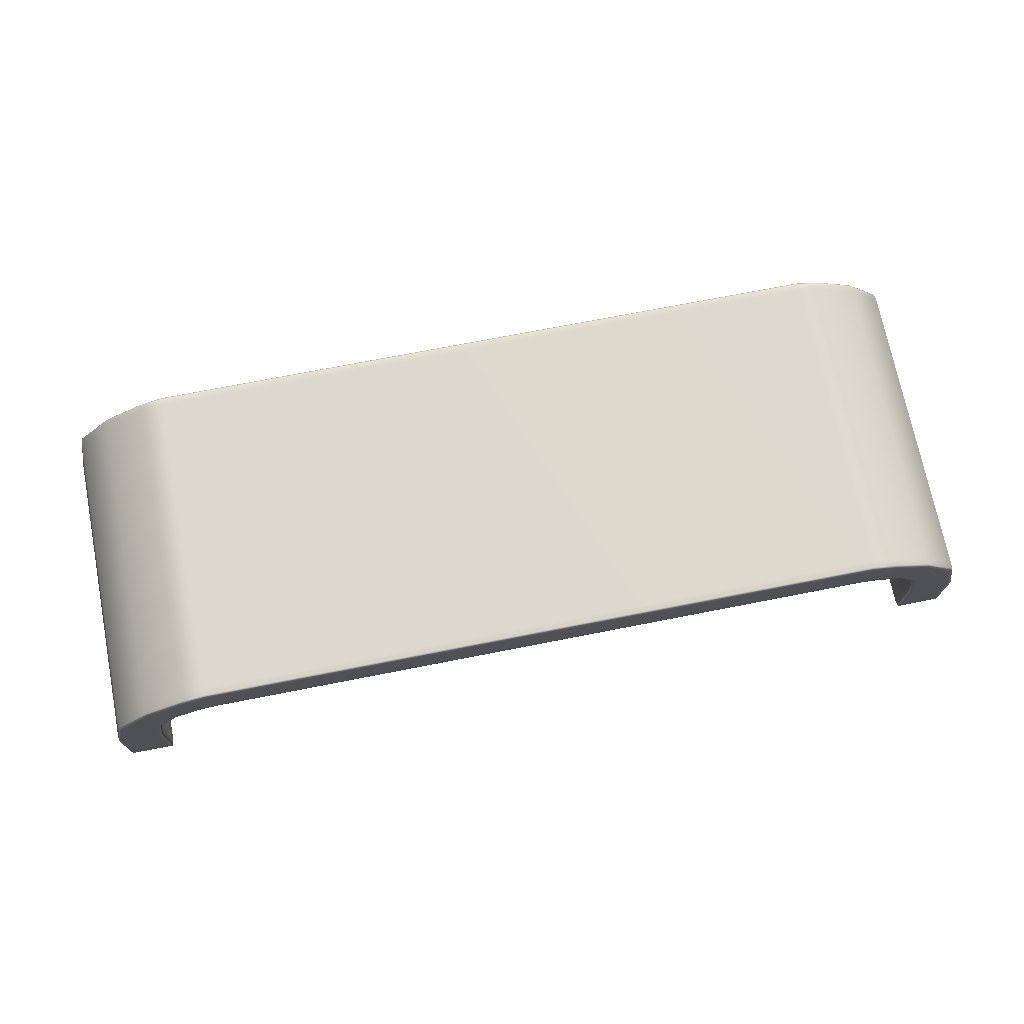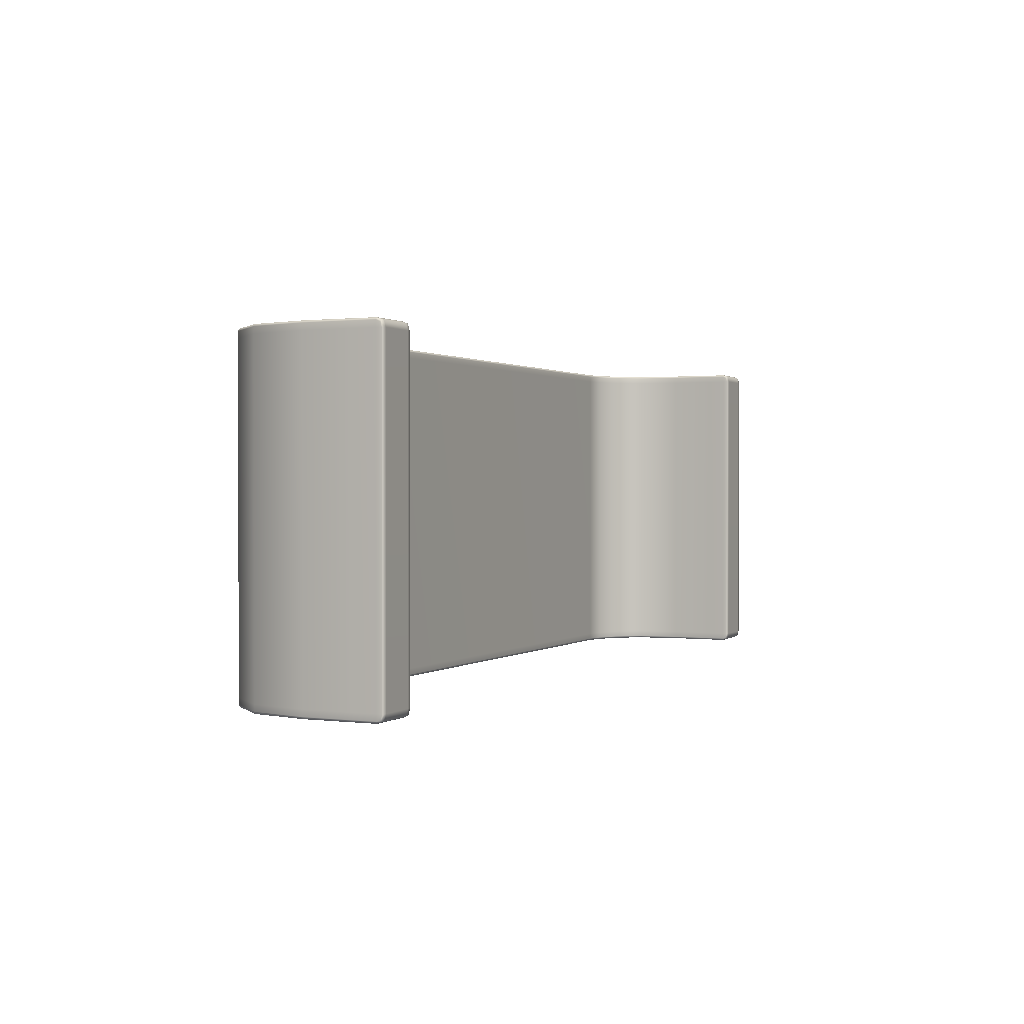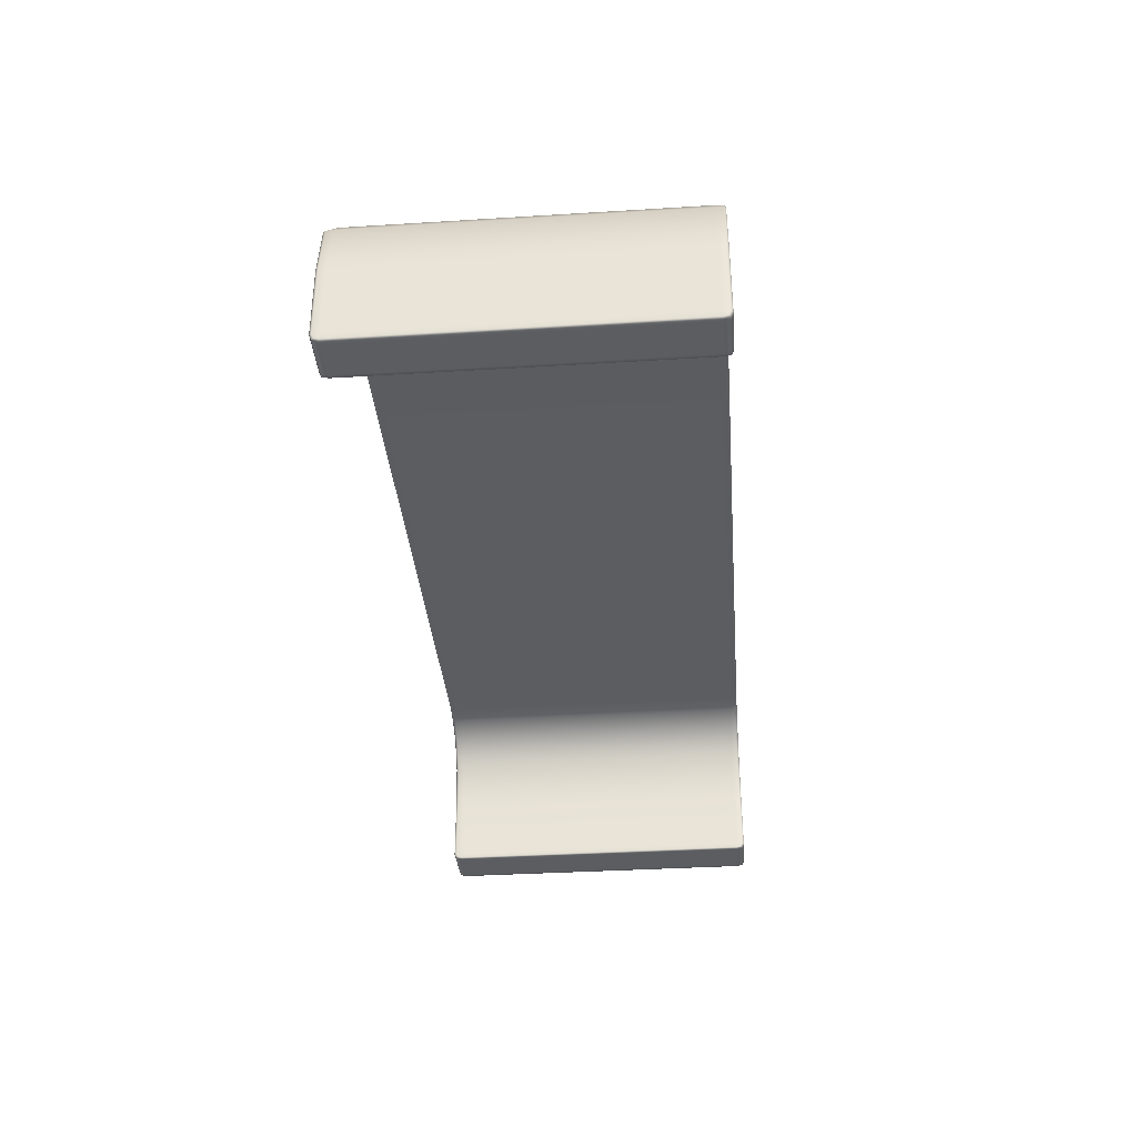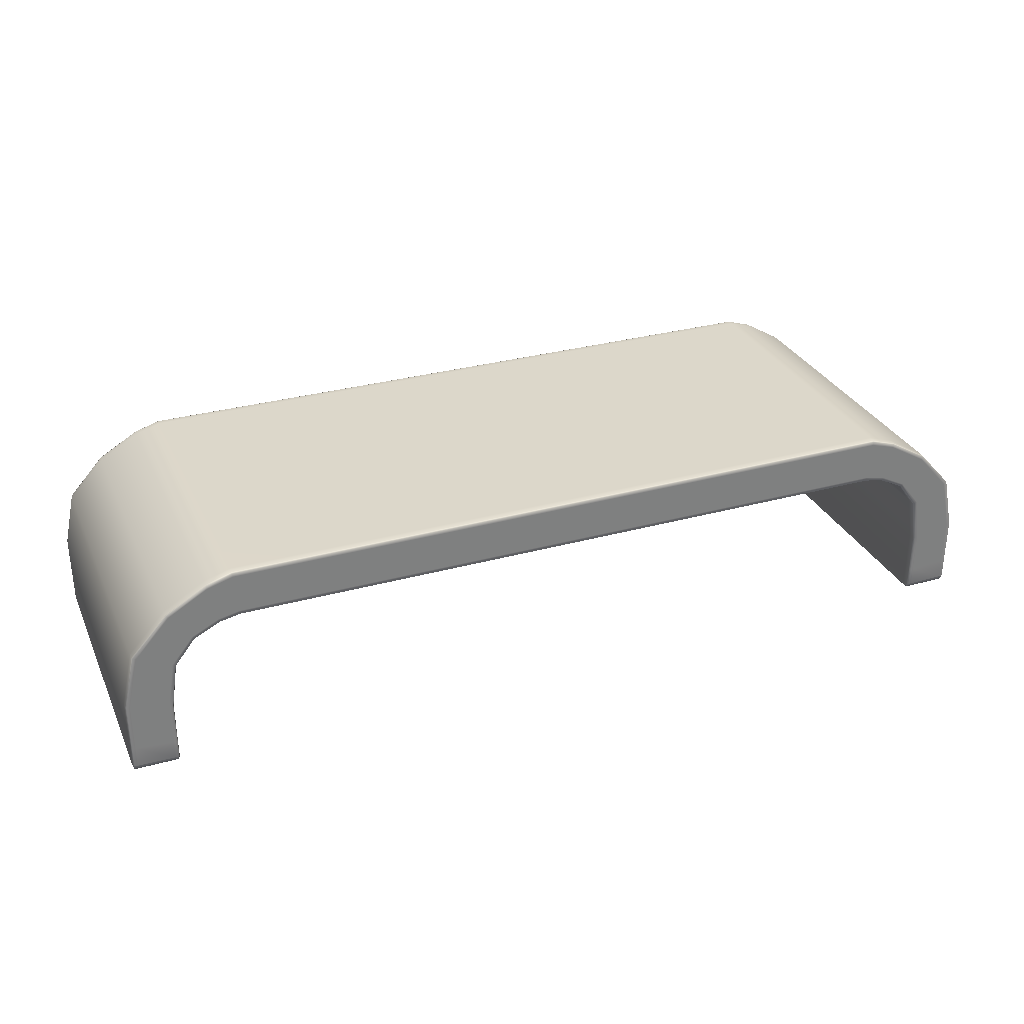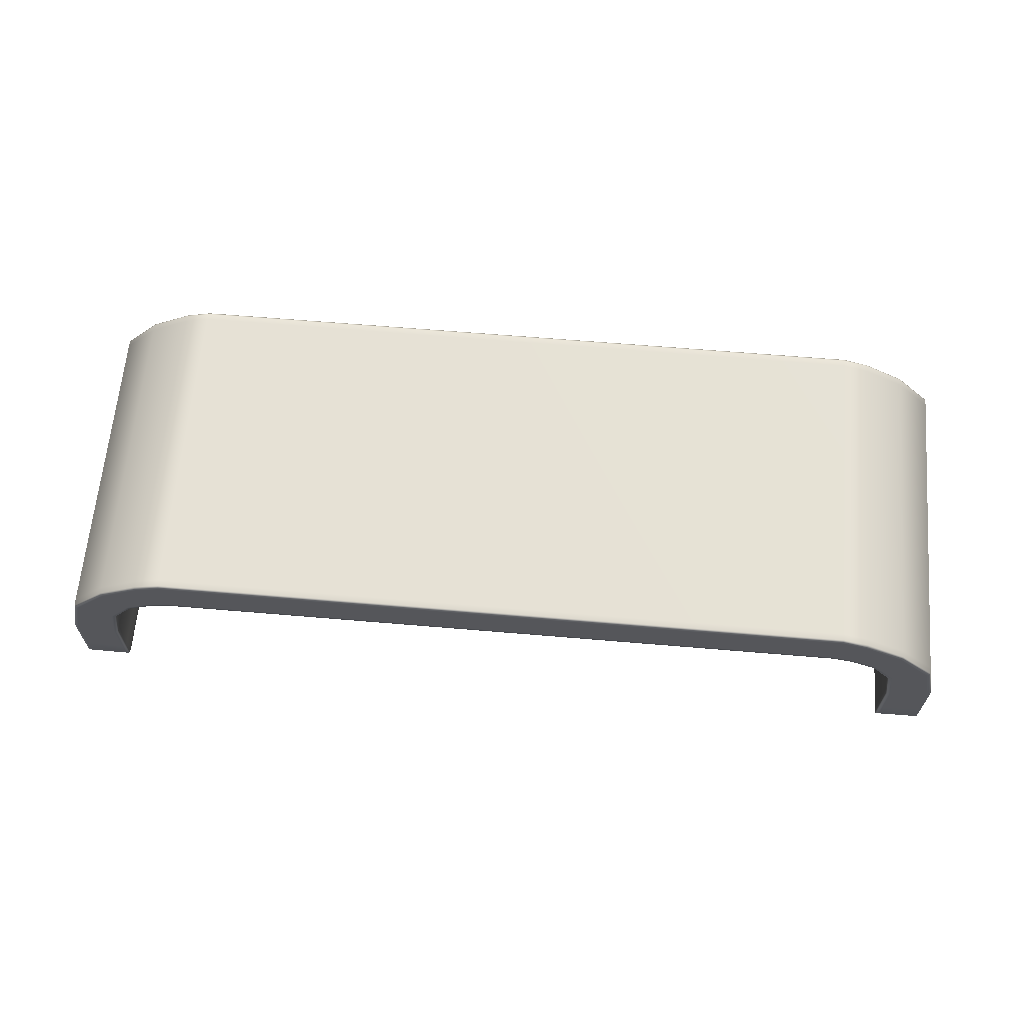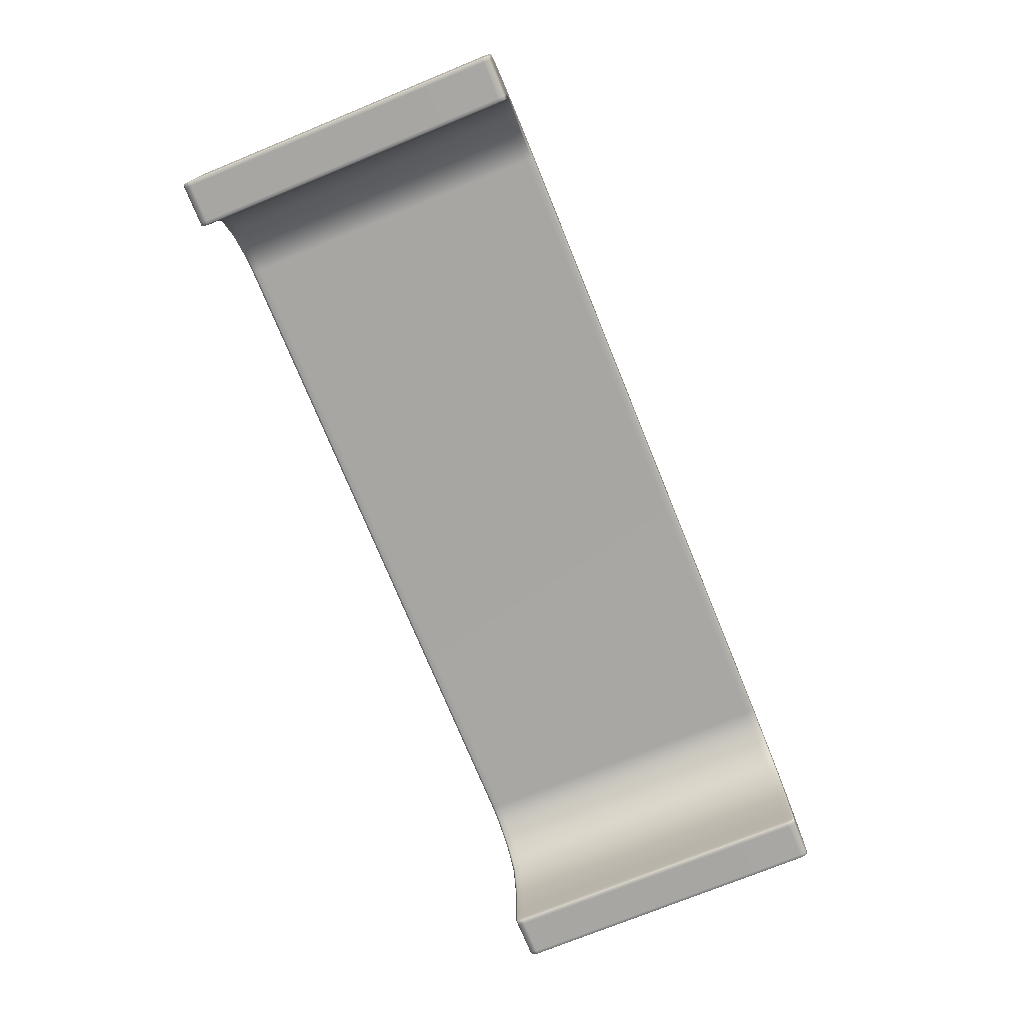
<metadata>
{"format":"obj","ext":"obj","renderer":"f3d","projection":"perspective","resolution":1024,"background":"white","views":[{"elev":72.1,"azim":-11.1,"up":"+Y"},{"elev":0.9,"azim":-64.9,"up":"+Z"},{"elev":-35.5,"azim":-85.3,"up":"+Y"},{"elev":30.7,"azim":158.2,"up":"+Y"},{"elev":64.1,"azim":4.9,"up":"+Y"},{"elev":-74.3,"azim":112.2,"up":"+Y"}]}
</metadata>
<code>
g default
v 17.58 2.751 2.214
v 18.13 3.01 2.214
v 18.13 3.01 -2.214
v 17.58 2.751 -2.214
v 6.456 2.751 2.214
v 6.456 2.751 -2.214
v 5.906 3.01 -2.214
v 5.906 3.01 2.214
v 17.67 1.26 -2.192
v 17.67 1.26 2.192
v 18.29 1.265 -2.192
v 18.29 1.265 2.192
v 5.747 1.265 -2.192
v 6.361 1.26 -2.192
v 6.361 1.26 2.192
v 5.747 1.265 2.192
v 16.96 3.275 2.214
v 16.96 3.275 -2.214
v 17.09 3.871 -2.214
v 17.09 3.871 2.214
v 7.071 3.275 2.214
v 6.943 3.871 2.214
v 6.943 3.871 -2.214
v 7.071 3.275 -2.214
v 6.955 3.815 2.242
v 5.959 2.986 2.242
v 5.803 1.246 2.214
v 5.803 1.246 -2.214
v 5.959 2.986 -2.242
v 6.955 3.815 -2.242
v 17.08 3.815 -2.242
v 18.08 2.986 -2.242
v 18.23 1.246 -2.214
v 18.23 1.246 2.214
v 18.08 2.986 2.242
v 17.08 3.815 2.242
v 7.059 3.332 -2.242
v 6.404 2.776 -2.242
v 6.305 1.244 -2.214
v 6.305 1.244 2.214
v 6.404 2.776 2.242
v 7.059 3.332 2.242
v 16.98 3.332 2.242
v 17.63 2.776 2.242
v 17.73 1.244 2.214
v 17.73 1.244 -2.214
v 17.63 2.776 -2.242
v 16.98 3.332 -2.242
v 17.67 1.554 -2.214
v 17.67 1.554 2.214
v 17.73 1.559 2.242
v 18.23 1.597 2.242
v 18.29 1.601 2.214
v 18.29 1.601 -2.214
v 18.23 1.597 -2.242
v 17.73 1.559 -2.242
v 5.744 1.601 -2.214
v 5.744 1.601 2.214
v 5.803 1.597 2.242
v 6.305 1.559 2.242
v 6.364 1.554 2.214
v 6.364 1.554 -2.214
v 6.305 1.559 -2.242
v 5.803 1.597 -2.242
v 16.69 3.331 2.214
v 16.69 3.331 -2.214
v 16.74 3.918 -2.242
v 16.74 3.979 -2.214
v 16.74 3.979 2.214
v 16.69 3.393 2.242
v 16.74 3.983 -2.13
v 5.903 3.012 -2.13
v 6.942 3.875 -2.13
v 5.74 1.601 -2.13
v 5.756 1.246 -2.214
v 5.803 1.223 -2.13
v 5.744 1.246 -2.13
v 6.305 1.223 -2.13
v 6.352 1.243 -2.214
v 6.364 1.243 -2.13
v 6.46 2.75 -2.13
v 6.368 1.554 -2.13
v 7.072 3.271 -2.13
v 16.69 3.327 -2.13
v 16.96 3.271 -2.13
v 17.58 2.75 -2.13
v 17.67 1.554 -2.13
v 17.67 1.243 -2.13
v 17.68 1.243 -2.214
v 17.73 1.223 -2.13
v 18.23 1.223 -2.13
v 18.28 1.246 -2.214
v 18.29 1.246 -2.13
v 18.13 3.012 -2.13
v 18.3 1.601 -2.13
v 17.09 3.875 -2.13
v 16.69 3.327 2.13
v 6.46 2.75 2.13
v 7.072 3.271 2.13
v 6.368 1.554 2.13
v 6.305 1.223 2.13
v 6.364 1.243 2.13
v 6.352 1.243 2.214
v 5.803 1.223 2.13
v 5.756 1.246 2.214
v 5.744 1.246 2.13
v 5.903 3.012 2.13
v 5.74 1.601 2.13
v 6.942 3.875 2.13
v 16.74 3.983 2.13
v 17.09 3.875 2.13
v 18.13 3.012 2.13
v 18.3 1.601 2.13
v 18.23 1.223 2.13
v 18.29 1.246 2.13
v 18.28 1.246 2.214
v 17.73 1.223 2.13
v 17.67 1.243 2.13
v 17.68 1.243 2.214
v 17.58 2.75 2.13
v 17.67 1.554 2.13
v 16.96 3.271 2.13
v 17.67 1.306 -2.214
v 17.67 1.306 2.214
v 17.73 1.307 2.242
v 18.23 1.316 2.242
v 18.29 1.317 2.214
v 18.29 1.317 -2.214
v 18.23 1.316 -2.242
v 17.73 1.307 -2.242
v 5.744 1.317 -2.214
v 5.744 1.317 2.214
v 5.803 1.316 2.242
v 6.305 1.307 2.242
v 6.364 1.306 2.214
v 6.364 1.306 -2.214
v 6.305 1.307 -2.242
v 5.803 1.316 -2.242
v 7.348 3.331 2.214
v 7.348 3.331 -2.214
v 7.343 3.393 -2.242
v 7.297 3.918 -2.242
v 7.292 3.979 -2.214
v 7.292 3.979 2.214
v 7.297 3.918 2.242
v 7.343 3.393 2.242
v 17.61 3.505 2.242
v 17.61 3.505 -2.242
v 6.426 3.505 -2.242
v 6.426 3.505 2.242
v 18.23 2.251 -2.242
v 18.23 2.251 2.242
v 5.803 2.251 -2.242
v 5.803 2.251 2.242
v 16.74 3.918 2.242
v 6.701 3.148 -2.242
v 6.305 2.147 -2.242
v 6.305 2.147 2.242
v 6.701 3.148 2.242
v 17.34 3.148 2.242
v 17.73 2.147 2.242
v 17.73 2.147 -2.242
v 17.34 3.148 -2.242
v 16.69 3.393 -2.242
v 16.74 3.967 2.242
v 5.917 3.005 2.242
v 6.945 3.86 2.242
v 6.394 3.547 2.214
v 5.756 1.6 2.242
v 5.744 2.264 2.214
v 5.917 3.005 -2.242
v 5.756 1.6 -2.242
v 5.744 2.264 -2.214
v 6.394 3.547 -2.214
v 6.945 3.86 -2.242
v 16.74 3.967 -2.242
v 17.09 3.86 -2.242
v 17.64 3.547 -2.214
v 18.12 3.005 -2.242
v 18.28 1.6 -2.242
v 18.29 2.264 -2.214
v 18.12 3.005 2.242
v 18.28 1.6 2.242
v 18.29 2.264 2.214
v 17.09 3.86 2.242
v 17.64 3.547 2.214
v 16.69 3.343 -2.242
v 6.446 2.756 -2.242
v 7.069 3.286 -2.242
v 6.733 3.106 -2.214
v 6.352 1.555 -2.242
v 6.364 2.135 -2.214
v 6.446 2.756 2.242
v 6.352 1.555 2.242
v 6.364 2.135 2.214
v 6.733 3.106 2.214
v 7.069 3.286 2.242
v 16.69 3.343 2.242
v 16.97 3.286 2.242
v 17.3 3.106 2.214
v 17.59 2.756 2.242
v 17.68 1.555 2.242
v 17.67 2.135 2.214
v 17.59 2.756 -2.242
v 17.68 1.555 -2.242
v 17.67 2.135 -2.214
v 16.97 3.286 -2.242
v 17.3 3.106 -2.214
v 6.4 3.539 2.242
v 5.756 2.261 2.242
v 5.756 2.261 -2.242
v 6.4 3.539 -2.242
v 17.64 3.539 -2.242
v 18.28 2.261 -2.242
v 18.28 2.261 2.242
v 17.64 3.539 2.242
v 6.727 3.115 -2.242
v 6.352 2.138 -2.242
v 6.352 2.138 2.242
v 6.727 3.115 2.242
v 17.31 3.115 2.242
v 17.68 2.138 2.242
v 17.68 2.138 -2.242
v 17.31 3.115 -2.242
v 6.391 3.55 -2.13
v 5.74 2.264 -2.13
v 5.756 1.223 -2.13
v 6.352 1.223 -2.13
v 6.368 2.134 -2.13
v 6.735 3.104 -2.13
v 17.3 3.104 -2.13
v 17.67 2.134 -2.13
v 17.68 1.223 -2.13
v 18.28 1.223 -2.13
v 18.3 2.264 -2.13
v 17.64 3.55 -2.13
v 6.735 3.104 2.13
v 6.368 2.134 2.13
v 6.352 1.223 2.13
v 5.756 1.223 2.13
v 5.74 2.264 2.13
v 6.391 3.55 2.13
v 17.64 3.55 2.13
v 18.3 2.264 2.13
v 18.28 1.223 2.13
v 17.68 1.223 2.13
v 17.67 2.134 2.13
v 17.3 3.104 2.13
v 17.67 1.306 -2.13
v 17.67 1.306 2.13
v 17.68 1.306 2.242
v 18.28 1.317 2.242
v 18.3 1.317 2.13
v 18.3 1.317 -2.13
v 18.28 1.317 -2.242
v 17.68 1.306 -2.242
v 5.74 1.317 -2.13
v 5.74 1.317 2.13
v 5.756 1.317 2.242
v 6.352 1.306 2.242
v 6.368 1.306 2.13
v 6.368 1.306 -2.13
v 6.352 1.306 -2.242
v 5.756 1.317 -2.242
v 7.348 3.327 2.13
v 7.348 3.327 -2.13
v 7.347 3.343 -2.242
v 7.293 3.967 -2.242
v 7.292 3.983 -2.13
v 7.292 3.983 2.13
v 7.293 3.967 2.242
v 7.347 3.343 2.242
g pCube10
f 35 147 160 44
f 147 36 43 160
f 25 150 159 42
f 150 26 41 159
f 151 55 56 162
f 161 152 35 44
f 157 153 29 38
f 154 59 60 158
f 36 155 70 43
f 37 156 149 30
f 156 38 29 149
f 157 63 64 153
f 154 158 41 26
f 161 51 52 152
f 151 162 47 32
f 32 47 163 148
f 163 48 31 148
f 31 48 164 67
f 8 166 209 168
f 166 26 150 209
f 209 150 25 167
f 168 209 167 22
f 58 169 210 170
f 169 59 154 210
f 210 154 26 166
f 170 210 166 8
f 7 171 211 173
f 171 29 153 211
f 211 153 64 172
f 173 211 172 57
f 30 149 212 175
f 149 29 171 212
f 212 171 7 174
f 175 212 174 23
f 31 67 176 177
f 177 176 68 19
f 32 148 213 179
f 148 31 177 213
f 213 177 19 178
f 179 213 178 3
f 54 180 214 181
f 180 55 151 214
f 214 151 32 179
f 181 214 179 3
f 2 182 215 184
f 182 35 152 215
f 215 152 52 183
f 184 215 183 53
f 20 185 216 186
f 185 36 147 216
f 216 147 35 182
f 186 216 182 2
f 165 155 36 185
f 69 165 185 20
f 6 188 217 190
f 188 38 156 217
f 217 156 37 189
f 190 217 189 24
f 62 191 218 192
f 191 63 157 218
f 218 157 38 188
f 192 218 188 6
f 5 193 219 195
f 193 41 158 219
f 219 158 60 194
f 195 219 194 61
f 42 159 220 197
f 159 41 193 220
f 220 193 5 196
f 197 220 196 21
f 43 70 198 199
f 199 198 65 17
f 44 160 221 201
f 160 43 199 221
f 221 199 17 200
f 201 221 200 1
f 50 202 222 203
f 202 51 161 222
f 222 161 44 201
f 203 222 201 1
f 4 204 223 206
f 204 47 162 223
f 223 162 56 205
f 206 223 205 49
f 18 207 224 208
f 207 48 163 224
f 224 163 47 204
f 208 224 204 4
f 187 164 48 207
f 66 187 207 18
f 7 72 225 174
f 174 225 73 23
f 57 74 226 173
f 226 74 108 241
f 107 72 226 241
f 173 226 72 7
f 13 75 227 77
f 75 28 76 227
f 104 76 78 101
f 76 28 39 78
f 228 80 102 239
f 78 228 239 101
f 228 78 39 79
f 80 228 79 14
f 6 81 229 192
f 192 229 82 62
f 230 83 99 237
f 81 230 237 98
f 230 81 6 190
f 83 230 190 24
f 84 85 122 97
f 85 84 66 18
f 231 86 120 248
f 85 231 248 122
f 231 85 18 208
f 86 231 208 4
f 49 87 232 206
f 232 87 121 247
f 120 86 232 247
f 206 232 86 4
f 233 90 117 246
f 88 233 246 118
f 233 88 9 89
f 90 233 89 46
f 117 90 91 114
f 90 46 33 91
f 234 93 115 245
f 91 234 245 114
f 234 91 33 92
f 93 234 92 11
f 3 94 235 181
f 181 235 95 54
f 19 96 236 178
f 178 236 94 3
f 68 71 96 19
f 5 98 237 196
f 196 237 99 21
f 61 100 238 195
f 229 238 100 82
f 81 98 238 229
f 195 238 98 5
f 40 101 239 103
f 103 239 102 15
f 27 104 101 40
f 227 240 106 77
f 104 240 227 76
f 240 104 27 105
f 106 240 105 16
f 8 107 241 170
f 170 241 108 58
f 225 242 109 73
f 107 242 225 72
f 242 107 8 168
f 109 242 168 22
f 110 111 96 71
f 111 110 69 20
f 236 243 112 94
f 96 111 243 236
f 243 111 20 186
f 112 243 186 2
f 53 113 244 184
f 235 244 113 95
f 94 112 244 235
f 184 244 112 2
f 34 114 245 116
f 116 245 115 12
f 45 117 114 34
f 10 118 246 119
f 119 246 117 45
f 1 120 247 203
f 203 247 121 50
f 17 122 248 200
f 200 248 120 1
f 65 97 122 17
f 249 88 118 250
f 87 249 250 121
f 249 87 49 123
f 88 249 123 9
f 50 121 250 124
f 124 250 118 10
f 45 125 251 119
f 125 51 202 251
f 251 202 50 124
f 119 251 124 10
f 45 34 126 125
f 126 52 51 125
f 53 183 252 127
f 183 52 126 252
f 252 126 34 116
f 127 252 116 12
f 253 115 93 254
f 113 253 254 95
f 253 113 53 127
f 115 253 127 12
f 54 95 254 128
f 128 254 93 11
f 33 129 255 92
f 129 55 180 255
f 255 180 54 128
f 92 255 128 11
f 33 46 130 129
f 130 56 55 129
f 49 205 256 123
f 205 56 130 256
f 256 130 46 89
f 123 256 89 9
f 257 77 106 258
f 74 257 258 108
f 257 74 57 131
f 77 257 131 13
f 58 108 258 132
f 132 258 106 16
f 27 133 259 105
f 133 59 169 259
f 259 169 58 132
f 105 259 132 16
f 27 40 134 133
f 134 60 59 133
f 61 194 260 135
f 194 60 134 260
f 260 134 40 103
f 135 260 103 15
f 261 102 80 262
f 100 261 262 82
f 261 100 61 135
f 102 261 135 15
f 62 82 262 136
f 136 262 80 14
f 39 137 263 79
f 137 63 191 263
f 263 191 62 136
f 79 263 136 14
f 39 28 138 137
f 138 64 63 137
f 57 172 264 131
f 172 64 138 264
f 264 138 28 75
f 131 264 75 13
f 21 99 265 139
f 139 265 97 65
f 66 84 266 140
f 265 266 84 97
f 99 83 266 265
f 140 266 83 24
f 24 189 267 140
f 189 37 141 267
f 267 141 164 187
f 140 267 187 66
f 142 141 37 30
f 142 67 164 141
f 68 176 268 143
f 176 67 142 268
f 268 142 30 175
f 143 268 175 23
f 23 73 269 143
f 143 269 71 68
f 69 110 270 144
f 269 270 110 71
f 73 109 270 269
f 144 270 109 22
f 22 167 271 144
f 167 25 145 271
f 271 145 155 165
f 144 271 165 69
f 146 145 25 42
f 146 70 155 145
f 65 198 272 139
f 198 70 146 272
f 272 146 42 197
f 139 272 197 21

</code>
